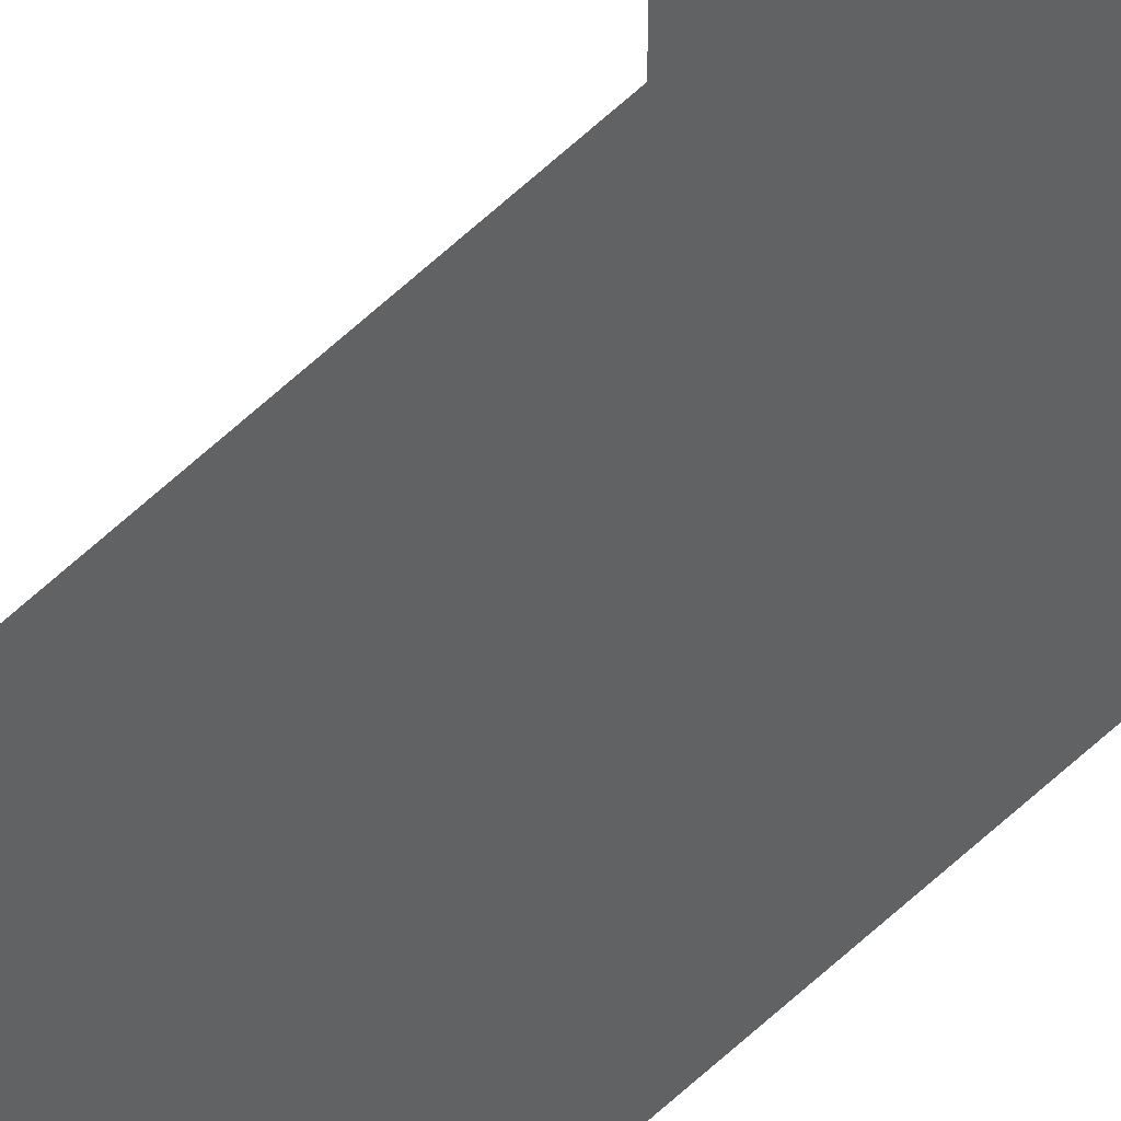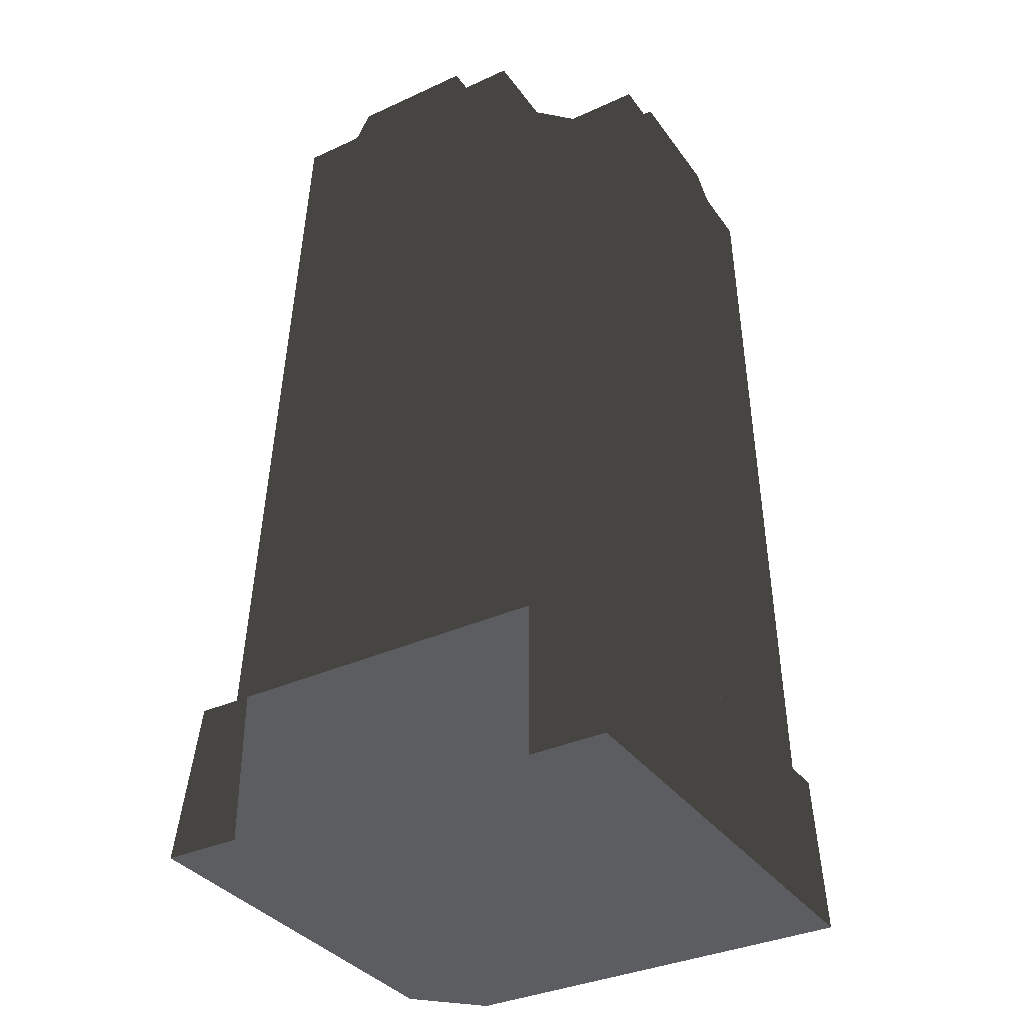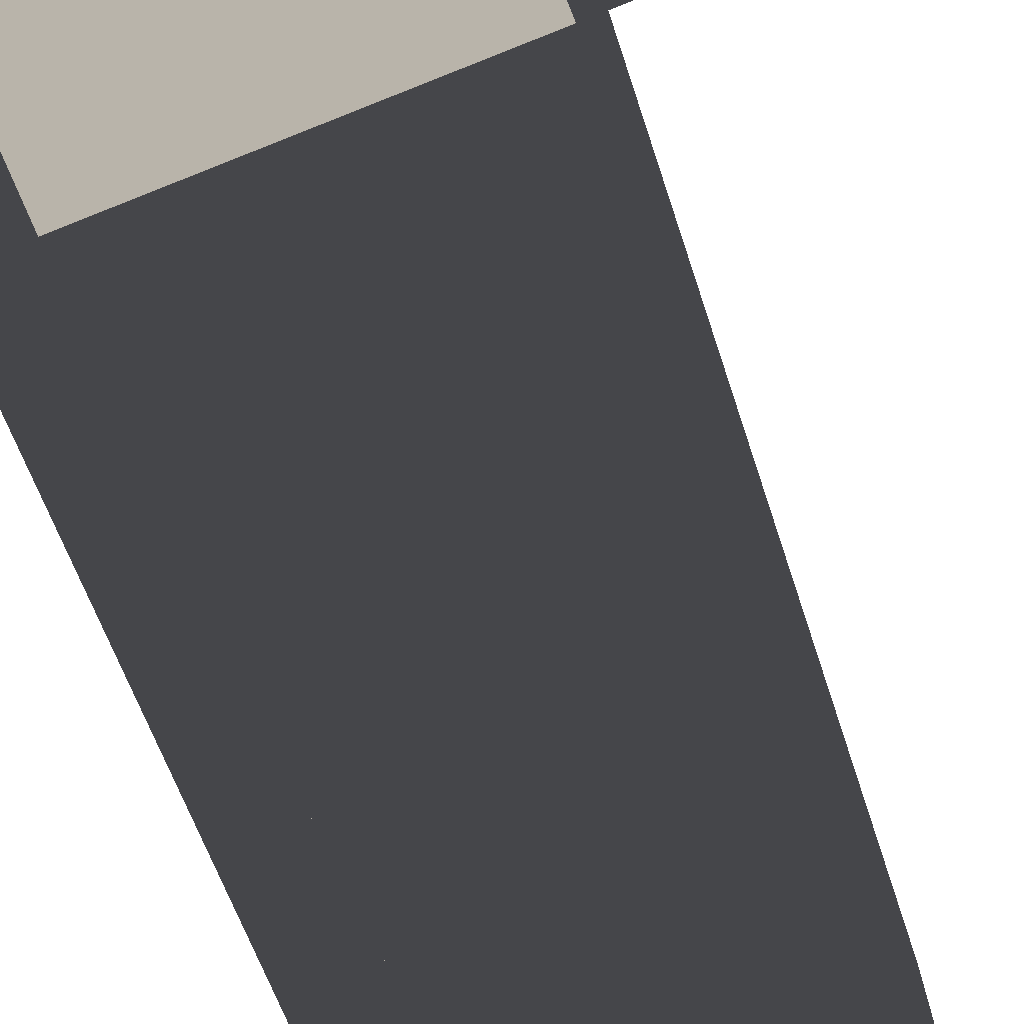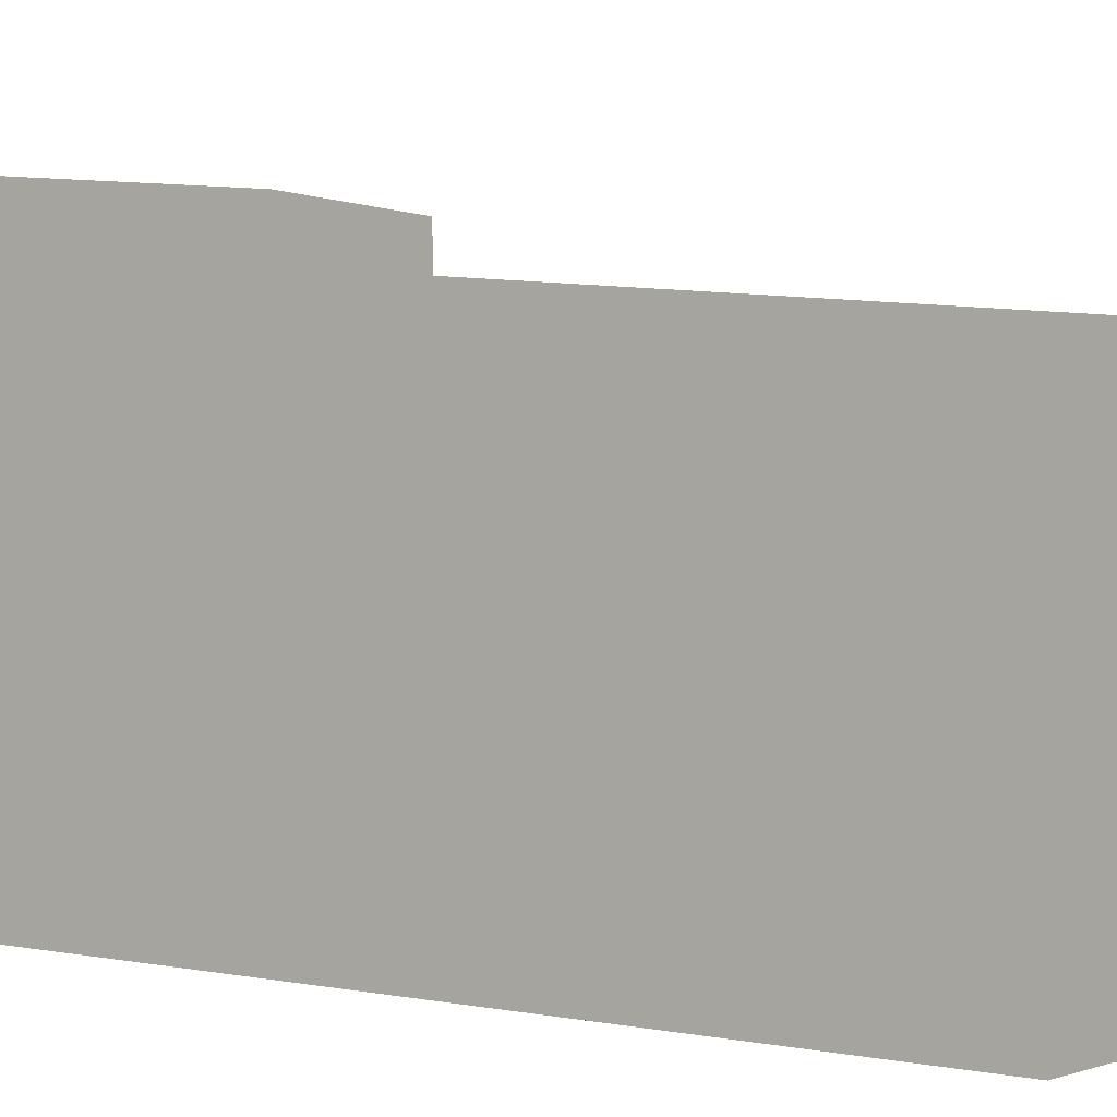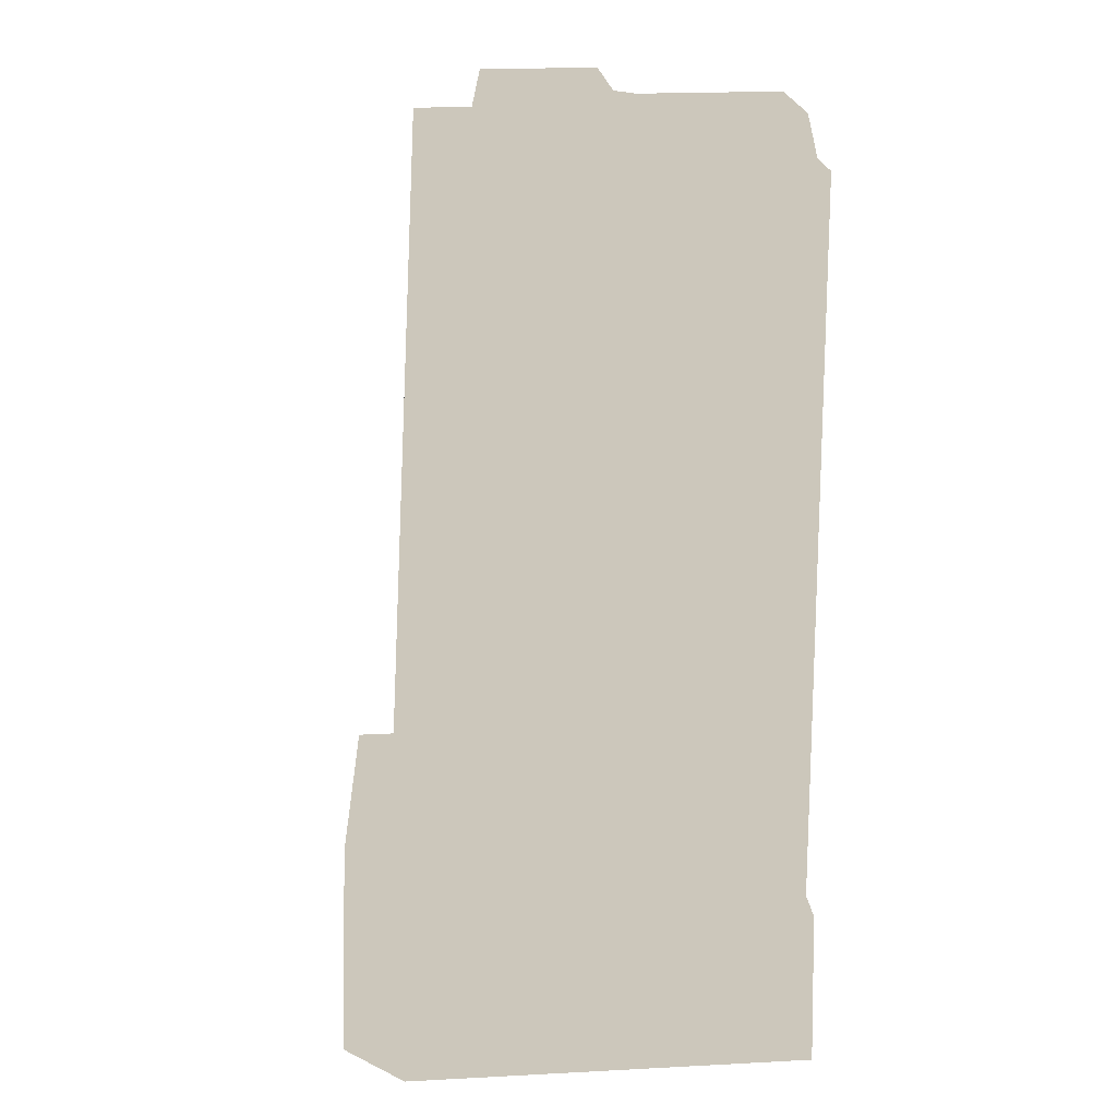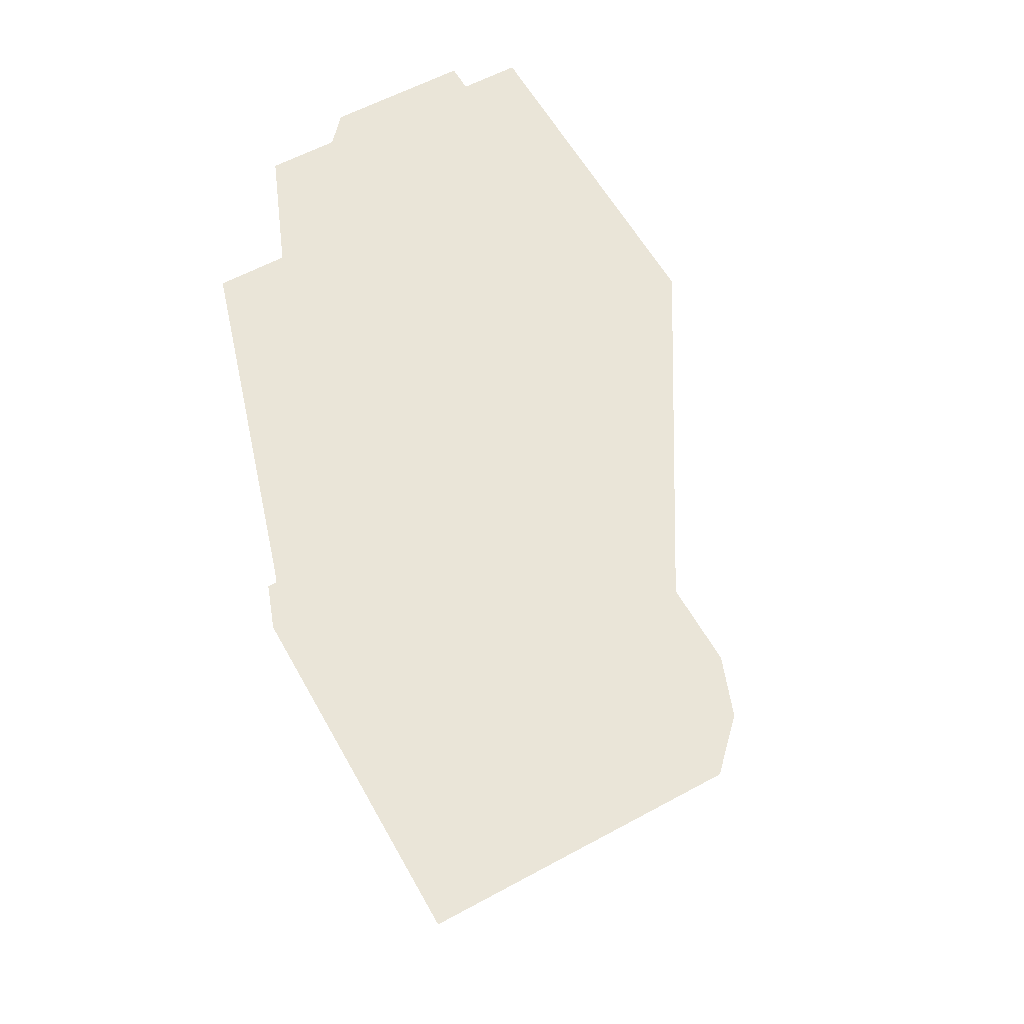
<metadata>
{"format":"obj","ext":"obj","renderer":"f3d","projection":"perspective","resolution":1024,"background":"white","views":[{"elev":46.0,"azim":-136.8,"up":"+Z"},{"elev":-35.5,"azim":-148.9,"up":"+Y"},{"elev":-73.9,"azim":21.7,"up":"+Z"},{"elev":3.1,"azim":129.7,"up":"+Z"},{"elev":21.6,"azim":84.8,"up":"+Y"},{"elev":59.5,"azim":-29.1,"up":"+Y"}]}
</metadata>
<code>
g wall_house4_C
v 0.4546 0.3268 -0.5035
v 0.5035 9.792e-08 -0.5035
v 0.5035 -4.085e-07 0.3739
v 0.4546 0.3268 0.325
v 0.3411 0.3268 -0.5035
v 0.3411 0.3268 0.2115
v -0.4546 0.3268 -0.4546
v -0.5035 1.954e-07 -0.5035
v -0.4546 0.3268 -0.5035
v -0.3411 0.3268 -0.3411
v -0.3411 0.3268 -0.5035
v 0.2807 1.88 0.1511
v 0.3688 0.3268 -0.5035
v 0.3688 0.3268 0.2392
v 0.2807 1.88 -0.5035
v 0.07374 1.88 0.008582
v 0.07374 1.88 -0.5035
v -0.2807 1.88 -0.5035
v -0.3688 0.3268 -0.4339
v -0.3688 0.3268 -0.5035
v -0.2807 1.88 -0.3459
v -0.07374 1.88 -0.1389
v -0.07374 1.88 -0.5035
v -0.3459 1.88 -0.2807
v -0.4339 0.3268 -0.3688
v 0.07374 1.88 -0.5035
v 0.07374 1.88 0.008582
v 3.073e-06 1.88 -0.06516
v 3.073e-06 1.88 -0.5035
v -0.07374 1.88 -0.1389
v -0.07374 1.88 -0.5035
v -0.5035 0.3268 0.4546
v 0.3739 -5.596e-07 0.5035
v -0.5035 -5.59e-07 0.5035
v 0.325 0.3268 0.4546
v -0.5035 0.3268 0.3411
v 0.2115 0.3268 0.3411
v -0.4546 0.3268 -0.4546
v -0.5035 0.3268 -0.4546
v -0.5035 1.954e-07 -0.5035
v -0.3411 0.3268 -0.3411
v -0.5035 0.3268 -0.3411
v -0.5035 0.3268 0.3688
v 0.1511 1.88 0.2807
v 0.2392 0.3268 0.3688
v -0.5035 1.88 0.2807
v 0.008582 1.88 0.07374
v -0.5035 1.88 0.07374
v -0.4339 0.3268 -0.3688
v -0.5035 1.88 -0.2807
v -0.5035 0.3268 -0.3688
v -0.3459 1.88 -0.2807
v -0.1389 1.88 -0.07374
v -0.5035 1.88 -0.07374
v -0.1389 1.88 -0.07374
v -0.5035 1.88 3.678e-06
v -0.5035 1.88 -0.07374
v -0.06516 1.88 2.142e-06
v -0.07374 1.88 -0.1389
v -0.5035 1.88 0.07374
v 3.073e-06 1.88 -0.06516
v 0.008582 1.88 0.07374
v 0.07374 1.88 0.008582
v 0.3411 0.3268 0.2115
v 0.4546 0.3268 0.325
v 0.325 0.3268 0.4546
v 0.2115 0.3268 0.3411
v 0.4546 0.3268 0.325
v 0.5035 -4.085e-07 0.3739
v 0.3739 -5.596e-07 0.5035
v 0.325 0.3268 0.4546
v 0.2807 1.88 0.1511
v 0.3688 0.3268 0.2392
v 0.2392 0.3268 0.3688
v 0.1511 1.88 0.2807
v 0.008582 1.88 0.07374
v 0.07374 1.88 0.008582
v -0.2807 1.88 -0.3459
v -0.07374 1.88 -0.1389
v -0.1389 1.88 -0.07374
v -0.3459 1.88 -0.2807
v 0.09688 0.3268 -0.5035
v 0.07374 1.88 -0.5035
v 3.073e-06 1.88 -0.5035
v 3.688e-06 0.3268 -0.5035
v -0.07374 1.88 -0.5035
v -0.09687 0.3268 -0.5035
v -0.09687 0.3268 -0.5035
v -0.07374 1.88 -0.5035
v -0.2807 1.88 -0.5035
v -0.3688 0.3268 -0.5035
v 0.09688 0.3268 -0.5035
v 0.3688 0.3268 -0.5035
v 0.2807 1.88 -0.5035
v 0.07374 1.88 -0.5035
v -0.5035 1.88 3.678e-06
v -0.5035 1.88 0.07374
v -0.5035 0.3268 0.09688
v -0.5035 0.3268 4.61e-06
v -0.5035 1.88 -0.07374
v -0.5035 0.3268 -0.09687
v -0.5035 1.88 -0.2807
v -0.5035 1.88 -0.07374
v -0.5035 0.3268 -0.09687
v -0.5035 0.3268 -0.3688
v -0.5035 0.3268 0.09688
v -0.5035 1.88 0.07374
v -0.5035 1.88 0.2807
v -0.5035 0.3268 0.3688
v -0.4874 1.966 -0.1314
v -0.1745 1.966 -0.1314
v -0.0431 1.966 1.441e-07
v -0.4874 1.966 -3.169e-07
v -0.4874 1.966 0.1314
v 0.08834 1.966 0.1314
v -0.5035 1.881 0.1495
v 0.1064 1.881 0.1495
v 6.146e-07 1.966 -0.0431
v 0.1314 1.966 0.08834
v -0.1314 1.966 -0.1745
v -0.1745 1.966 -0.1314
v 0.1064 1.881 0.1495
v 0.08834 1.966 0.1314
v 0.1495 1.881 0.1064
v -0.5035 1.881 -0.1495
v -0.4874 1.966 -0.1314
v -0.5035 1.881 -3.169e-07
v -0.4874 1.966 0.1314
v -0.5035 1.881 0.1495
v -0.4874 1.966 -0.1314
v -0.5035 1.881 -0.1495
v -0.1926 1.881 -0.1495
v -0.1745 1.966 -0.1314
v -0.1314 1.966 -0.1745
v -0.1314 1.966 -0.4842
v 1.844e-06 1.966 -0.4842
v 6.146e-07 1.966 -0.0431
v 0.1314 1.966 0.08834
v 0.1314 1.966 -0.4842
v 0.1495 1.881 0.1064
v 0.1495 1.881 -0.5035
v 0.1495 1.881 -0.5035
v 0.1314 1.966 -0.4842
v 1.229e-06 1.881 -0.5035
v -0.1314 1.966 -0.4842
v -0.1495 1.881 -0.5035
v -0.1314 1.966 -0.1745
v -0.1495 1.881 -0.1926
v -0.1495 1.881 -0.5035
v -0.1314 1.966 -0.4842
v -0.1495 1.881 -0.1926
v -0.1314 1.966 -0.1745
v -0.1745 1.966 -0.1314
v -0.1926 1.881 -0.1495
v -0.5035 -5.59e-07 0.5035
v -0.5035 -8.951e-08 0.3411
v -0.5035 0.3268 0.3411
v -0.5035 0.3268 0.4546
v -0.5035 0.3268 -0.4546
v -0.5035 0.3268 -0.3411
v -0.5035 3.492e-07 -0.3411
v -0.5035 1.954e-07 -0.5035
v -0.4546 0.3268 -0.5035
v -0.3411 3.675e-07 -0.5035
v -0.3411 0.3268 -0.5035
v -0.5035 3.492e-07 -0.3411
v -0.5035 0.3268 -0.3411
v -0.5035 0.3268 0.3411
v -0.5035 -8.951e-08 0.3411
v 0.5035 9.792e-08 -0.5035
v 0.4546 0.3268 -0.5035
v 0.3411 0.3268 -0.5035
v 0.3412 4.345e-08 -0.5035
g wall_house4_C_0
f 3 2 1
f 4 3 1
f 4 1 5
f 6 4 5
f 9 8 7
f 7 10 9
f 10 11 9
f 14 13 12
f 13 15 12
f 12 15 16
f 15 17 16
f 20 19 18
f 19 21 18
f 21 22 18
f 22 23 18
f 24 21 19
f 25 24 19
f 28 27 26
f 29 28 26
f 30 28 29
f 31 30 29
f 34 33 32
f 33 35 32
f 32 35 36
f 35 37 36
f 40 39 38
f 38 39 41
f 39 42 41
f 45 44 43
f 44 46 43
f 46 44 47
f 48 46 47
f 51 50 49
f 50 52 49
f 52 50 53
f 50 54 53
f 57 56 55
f 56 58 55
f 55 58 59
f 58 56 60
f 58 61 59
f 62 58 60
f 58 62 61
f 62 63 61
f 66 65 64
f 67 66 64
f 70 69 68
f 71 70 68
f 74 73 72
f 75 74 72
f 75 72 76
f 72 77 76
f 80 79 78
f 81 80 78
f 84 83 82
f 85 84 82
f 86 84 85
f 87 86 85
f 90 89 88
f 91 90 88
f 94 93 92
f 95 94 92
f 98 97 96
f 99 98 96
f 99 96 100
f 101 99 100
f 104 103 102
f 105 104 102
f 108 107 106
f 109 108 106
f 112 111 110
f 113 112 110
f 112 113 114
f 115 112 114
f 114 116 115
f 116 117 115
f 118 112 115
f 119 118 115
f 112 118 120
f 121 112 120
f 119 123 122
f 124 119 122
f 126 125 113
f 125 127 113
f 113 127 128
f 127 129 128
f 132 131 130
f 133 132 130
f 136 135 134
f 137 136 134
f 136 137 138
f 139 136 138
f 138 140 139
f 140 141 139
f 143 142 136
f 142 144 136
f 136 144 145
f 144 146 145
f 149 148 147
f 150 149 147
f 153 152 151
f 154 153 151
f 157 156 155
f 158 157 155
f 161 160 159
f 162 161 159
f 164 162 163
f 165 164 163
f 168 167 166
f 169 168 166
f 172 171 170
f 173 172 170

</code>
